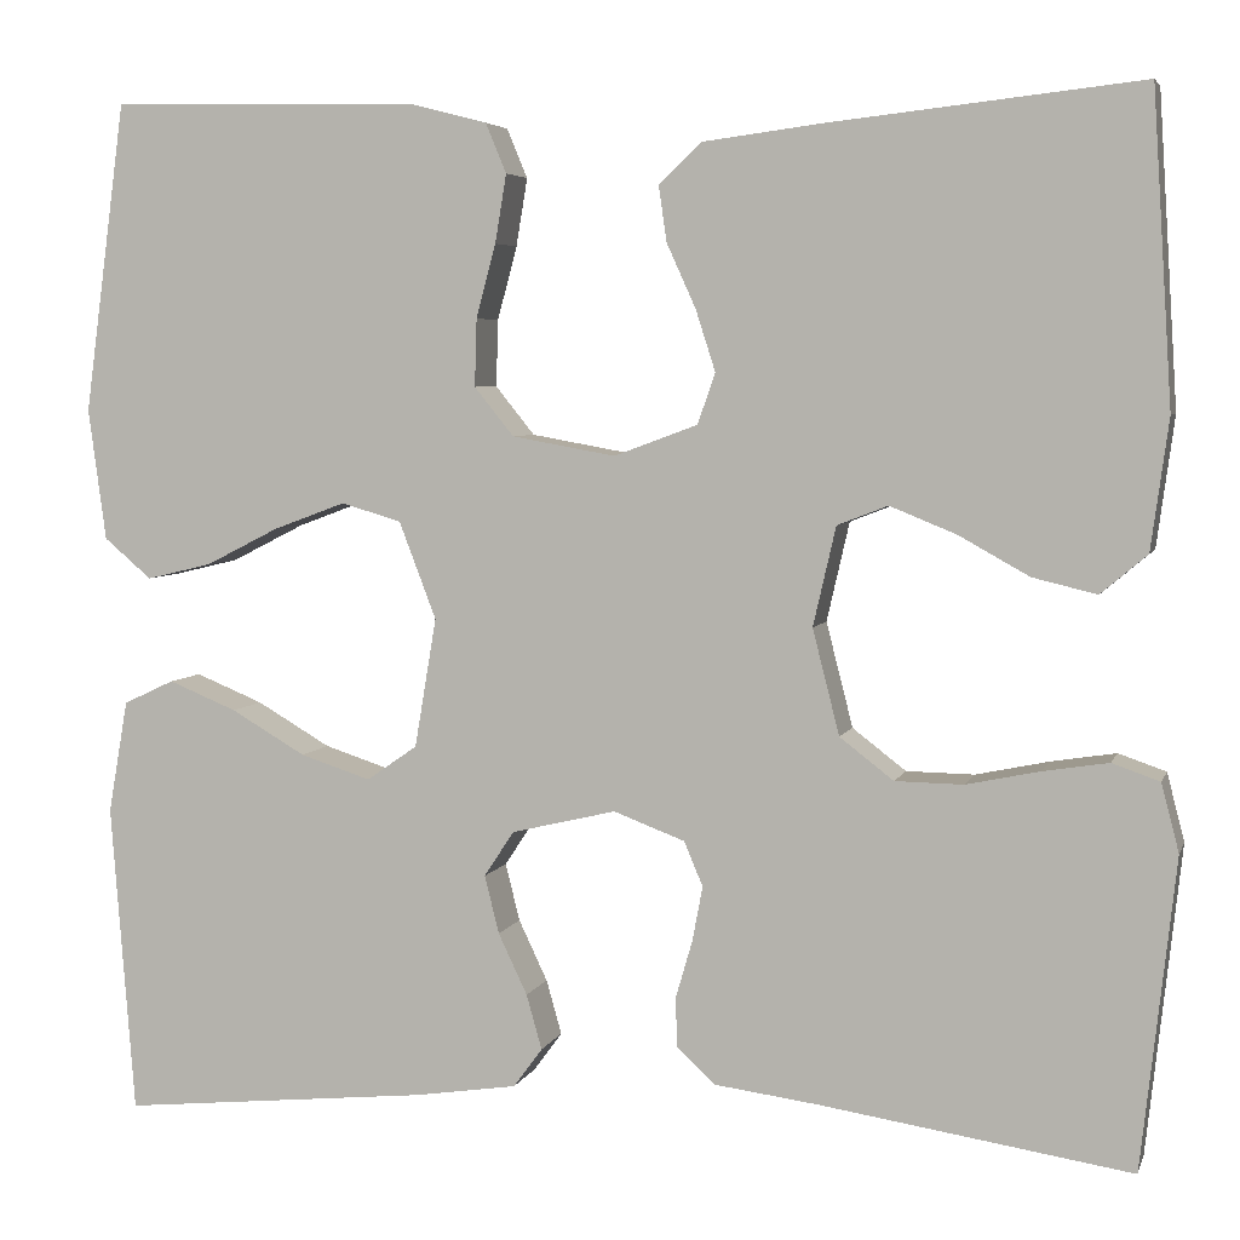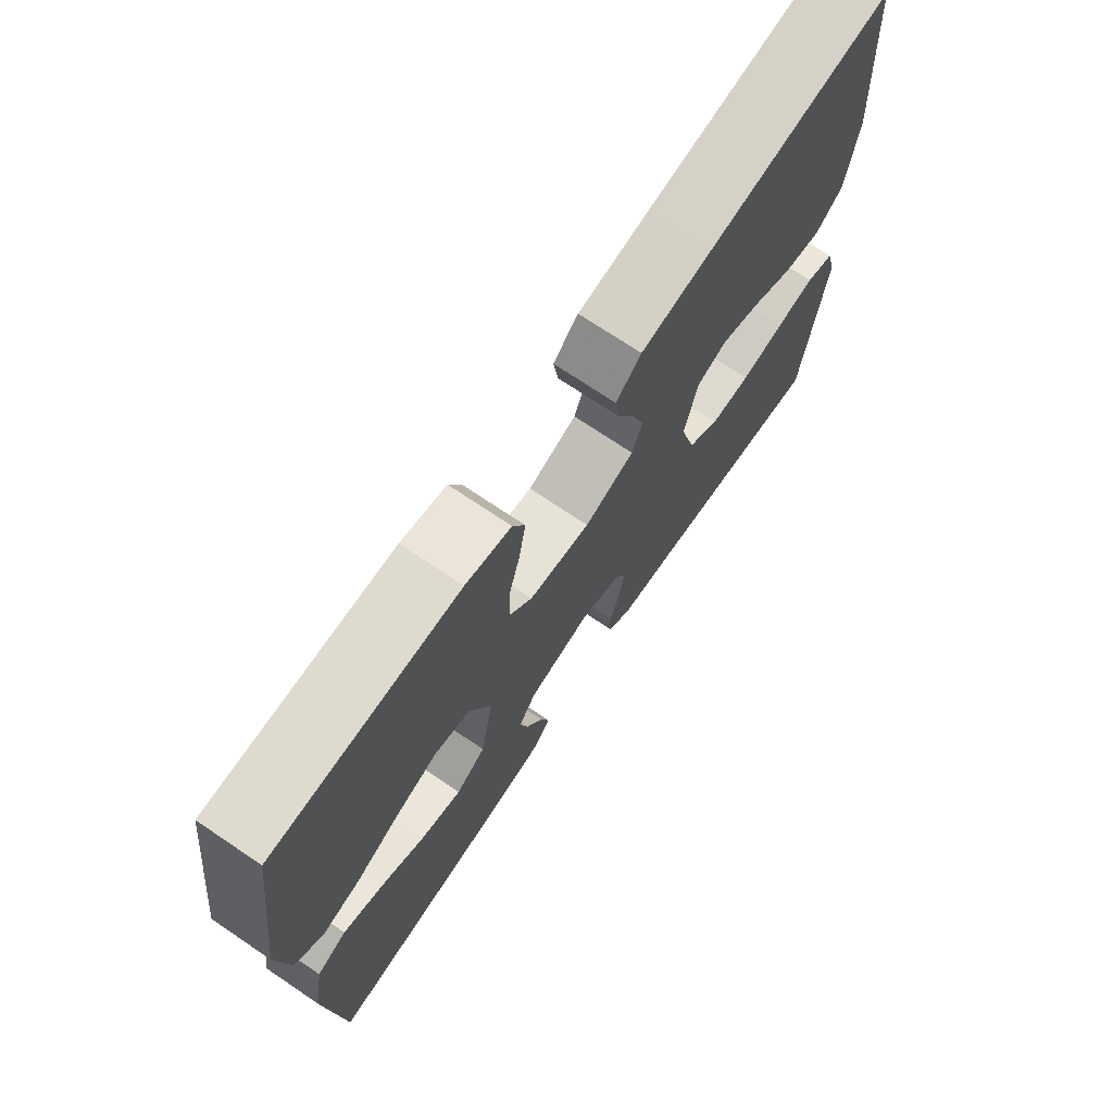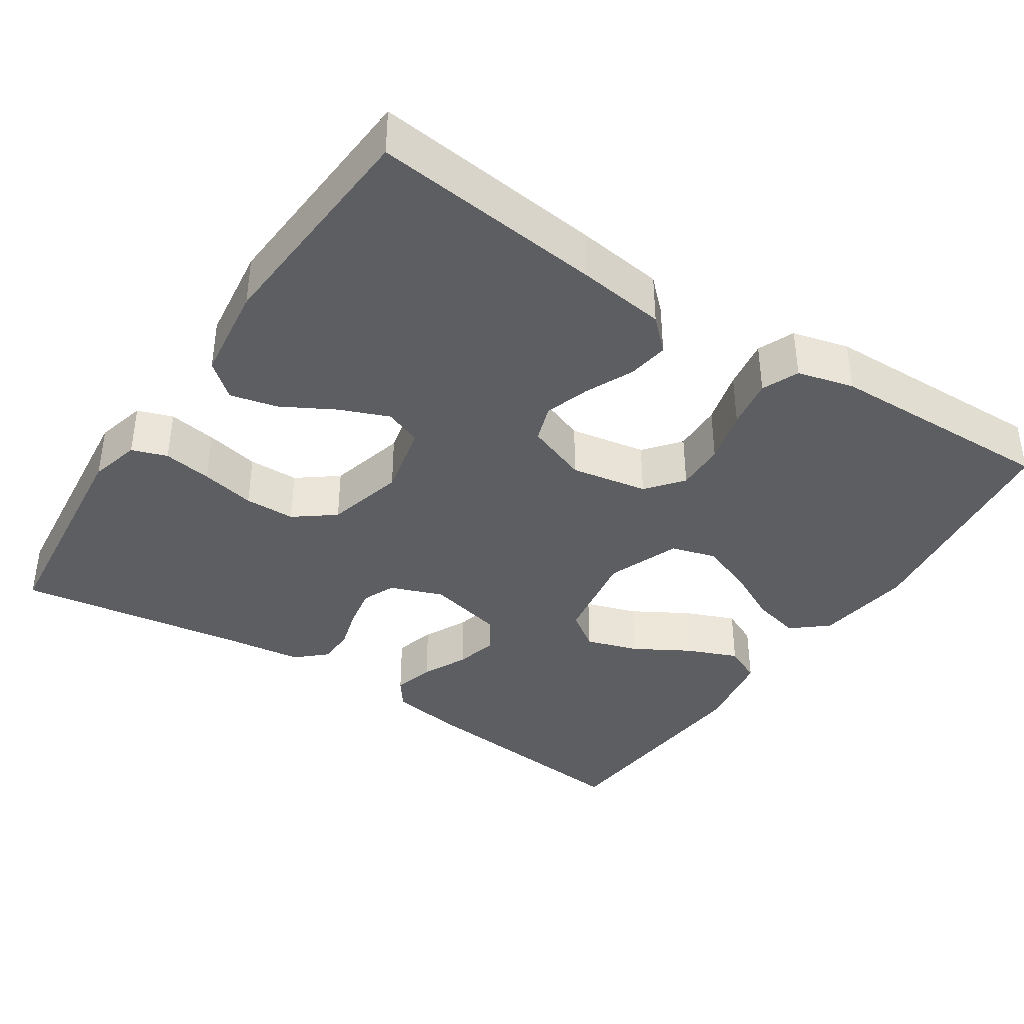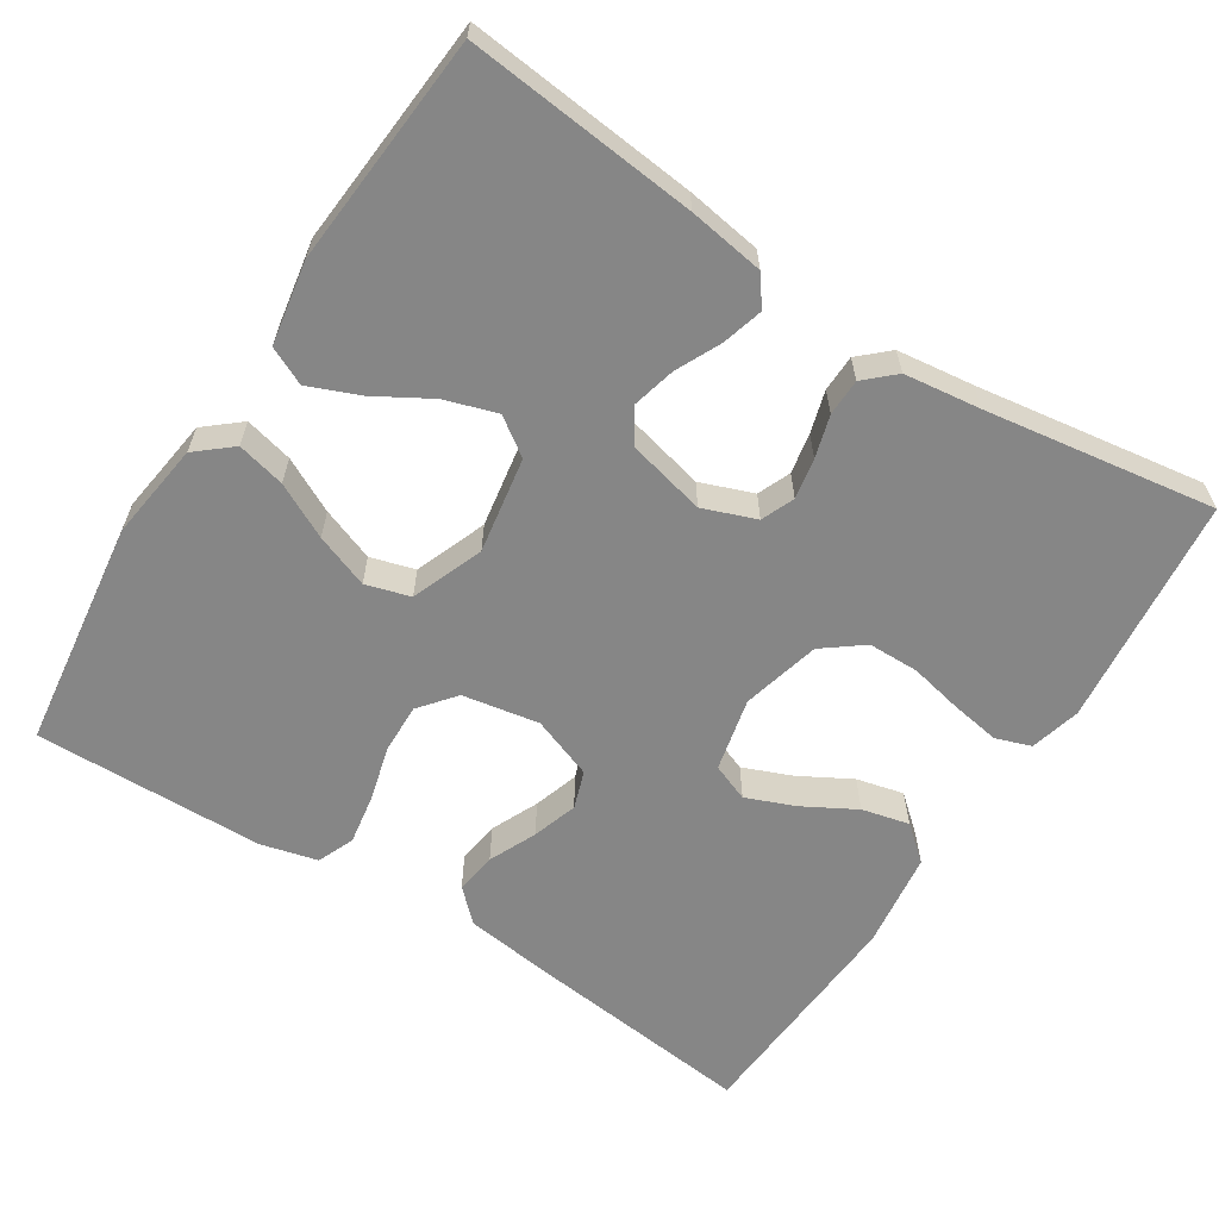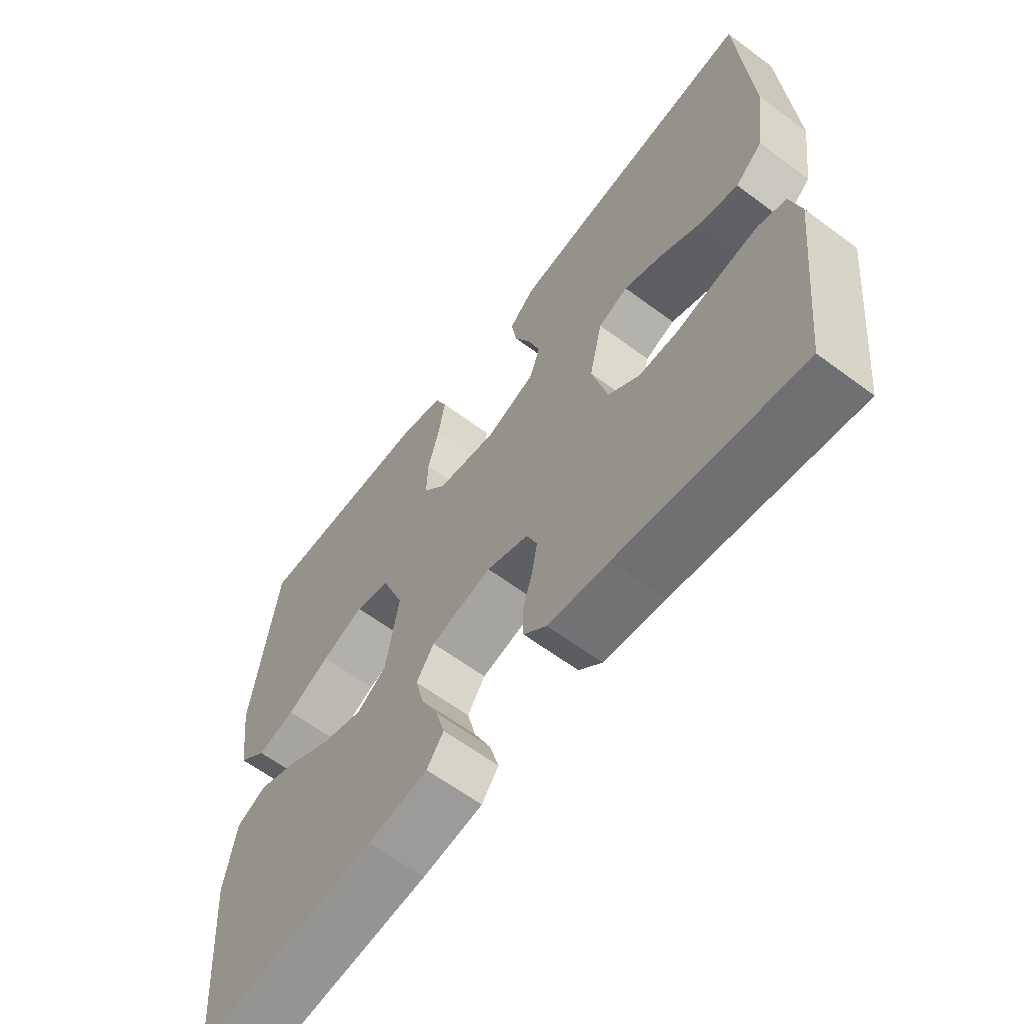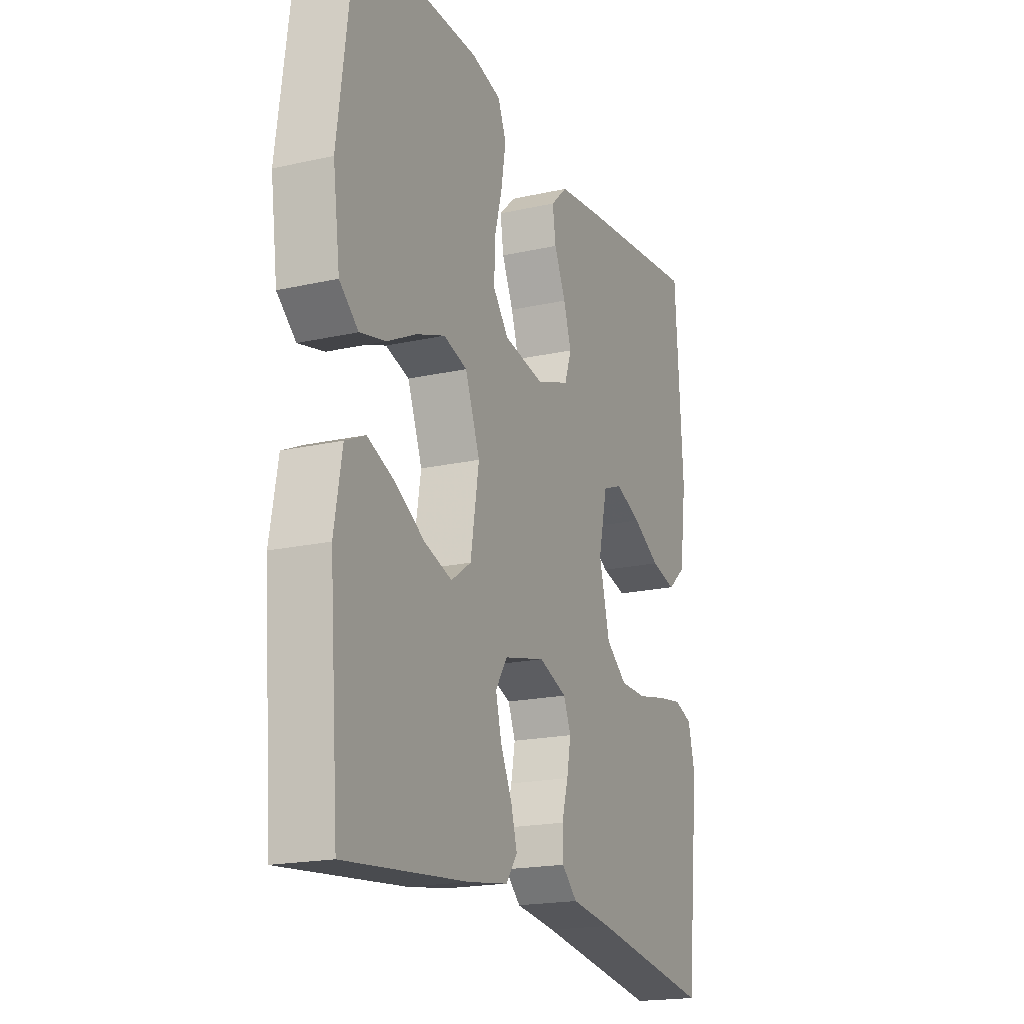
<metadata>
{"format":"obj","ext":"obj","renderer":"f3d","projection":"perspective","resolution":1024,"background":"white","views":[{"elev":4.9,"azim":-165.3,"up":"+Z"},{"elev":72.5,"azim":124.0,"up":"+Z"},{"elev":-38.6,"azim":-33.6,"up":"+Y"},{"elev":-62.0,"azim":147.3,"up":"+Y"},{"elev":-62.4,"azim":-127.0,"up":"+Z"},{"elev":-19.1,"azim":113.0,"up":"+Z"}]}
</metadata>
<code>
v 0.5 0.07 0.5
v 0.54 0.07 0.2
v 0.523 0.07 0.073
v 0.477 0.07 0.034
v 0.414 0.07 0.049
v 0.343 0.07 0.085
v 0.273 0.07 0.111
v 0.215 0.07 0.094
v 0.179 0.07 0
v 0.2 0.07 -0.125
v 0.249 0.07 -0.159
v 0.317 0.07 -0.137
v 0.389 0.07 -0.095
v 0.455 0.07 -0.068
v 0.504 0.07 -0.091
v 0.523 0.07 -0.2
v 0.5 0.07 -0.5
v 0.2 0.07 -0.47
v 0.101 0.07 -0.455
v 0.073 0.07 -0.417
v 0.088 0.07 -0.364
v 0.116 0.07 -0.305
v 0.13 0.07 -0.249
v 0.101 0.07 -0.205
v 0 0.07 -0.181
v -0.069 0.07 -0.207
v -0.087 0.07 -0.25
v -0.077 0.07 -0.303
v -0.061 0.07 -0.358
v -0.062 0.07 -0.406
v -0.1 0.07 -0.441
v -0.2 0.07 -0.454
v -0.5 0.07 -0.5
v -0.533 0.07 -0.2
v -0.516 0.07 -0.134
v -0.47 0.07 -0.118
v -0.407 0.07 -0.128
v -0.336 0.07 -0.143
v -0.27 0.07 -0.142
v -0.218 0.07 -0.102
v -0.192 0.07 0
v -0.214 0.07 0.096
v -0.263 0.07 0.115
v -0.327 0.07 0.089
v -0.395 0.07 0.051
v -0.457 0.07 0.036
v -0.502 0.07 0.074
v -0.519 0.07 0.2
v -0.5 0.07 0.5
v -0.2 0.07 0.467
v -0.084 0.07 0.452
v -0.043 0.07 0.413
v -0.051 0.07 0.359
v -0.079 0.07 0.297
v -0.098 0.07 0.238
v -0.081 0.07 0.189
v 0 0.07 0.159
v 0.1 0.07 0.177
v 0.138 0.07 0.224
v 0.136 0.07 0.289
v 0.117 0.07 0.36
v 0.106 0.07 0.426
v 0.126 0.07 0.474
v 0.2 0.07 0.493
v 0.5 0 0.5
v 0.54 0 0.2
v 0.523 0 0.073
v 0.477 0 0.034
v 0.414 0 0.049
v 0.343 0 0.085
v 0.273 0 0.111
v 0.215 0 0.094
v 0.179 0 0
v 0.2 0 -0.125
v 0.249 0 -0.159
v 0.317 0 -0.137
v 0.389 0 -0.095
v 0.455 0 -0.068
v 0.504 0 -0.091
v 0.523 0 -0.2
v 0.5 0 -0.5
v 0.2 0 -0.47
v 0.101 0 -0.455
v 0.073 0 -0.417
v 0.088 0 -0.364
v 0.116 0 -0.305
v 0.13 0 -0.249
v 0.101 0 -0.205
v 0 0 -0.181
v -0.069 0 -0.207
v -0.087 0 -0.25
v -0.077 0 -0.303
v -0.061 0 -0.358
v -0.062 0 -0.406
v -0.1 0 -0.441
v -0.2 0 -0.454
v -0.5 0 -0.5
v -0.533 0 -0.2
v -0.516 0 -0.134
v -0.47 0 -0.118
v -0.407 0 -0.128
v -0.336 0 -0.143
v -0.27 0 -0.142
v -0.218 0 -0.102
v -0.192 0 0
v -0.214 0 0.096
v -0.263 0 0.115
v -0.327 0 0.089
v -0.395 0 0.051
v -0.457 0 0.036
v -0.502 0 0.074
v -0.519 0 0.2
v -0.5 0 0.5
v -0.2 0 0.467
v -0.084 0 0.452
v -0.043 0 0.413
v -0.051 0 0.359
v -0.079 0 0.297
v -0.098 0 0.238
v -0.081 0 0.189
v 0 0 0.159
v 0.1 0 0.177
v 0.138 0 0.224
v 0.136 0 0.289
v 0.117 0 0.36
v 0.106 0 0.426
v 0.126 0 0.474
v 0.2 0 0.493
f 60 61 62 63
f 60 63 64 1
f 51 52 53 54
f 51 54 55
f 50 51 55
f 49 50 55 56
f 47 48 49 56
f 44 45 46 47
f 43 44 47 56
f 35 36 37 38
f 33 34 35 38
f 32 33 38 39
f 31 32 39 40
f 28 29 30 31
f 27 28 31 40
f 19 20 21 22
f 19 22 23
f 18 19 23
f 17 18 23
f 16 17 23 24
f 12 13 14 15
f 11 12 15 16
f 3 4 5 6
f 3 6 7
f 2 3 7
f 59 60 1 2
f 58 59 2 7
f 57 58 7 8
f 42 43 56 57
f 41 42 57 8
f 26 27 40 41
f 25 26 41 8
f 11 16 24 25
f 10 11 25
f 9 10 25
f 8 9 25
f 127 126 125 124
f 65 128 127 124
f 118 117 116 115
f 119 118 115
f 119 115 114
f 120 119 114 113
f 120 113 112 111
f 111 110 109 108
f 120 111 108 107
f 102 101 100 99
f 102 99 98 97
f 103 102 97 96
f 104 103 96 95
f 95 94 93 92
f 104 95 92 91
f 86 85 84 83
f 87 86 83
f 87 83 82
f 87 82 81
f 88 87 81 80
f 79 78 77 76
f 80 79 76 75
f 70 69 68 67
f 71 70 67
f 71 67 66
f 66 65 124 123
f 71 66 123 122
f 72 71 122 121
f 121 120 107 106
f 72 121 106 105
f 105 104 91 90
f 72 105 90 89
f 89 88 80 75
f 89 75 74
f 89 74 73
f 89 73 72
f 1 65 66 2
f 2 66 67 3
f 3 67 68 4
f 4 68 69 5
f 5 69 70 6
f 6 70 71 7
f 7 71 72 8
f 8 72 73 9
f 9 73 74 10
f 10 74 75 11
f 11 75 76 12
f 12 76 77 13
f 13 77 78 14
f 14 78 79 15
f 15 79 80 16
f 16 80 81 17
f 17 81 82 18
f 18 82 83 19
f 19 83 84 20
f 20 84 85 21
f 21 85 86 22
f 22 86 87 23
f 23 87 88 24
f 24 88 89 25
f 25 89 90 26
f 26 90 91 27
f 27 91 92 28
f 28 92 93 29
f 29 93 94 30
f 30 94 95 31
f 31 95 96 32
f 32 96 97 33
f 33 97 98 34
f 34 98 99 35
f 35 99 100 36
f 36 100 101 37
f 37 101 102 38
f 38 102 103 39
f 39 103 104 40
f 40 104 105 41
f 41 105 106 42
f 42 106 107 43
f 43 107 108 44
f 44 108 109 45
f 45 109 110 46
f 46 110 111 47
f 47 111 112 48
f 48 112 113 49
f 49 113 114 50
f 50 114 115 51
f 51 115 116 52
f 52 116 117 53
f 53 117 118 54
f 54 118 119 55
f 55 119 120 56
f 56 120 121 57
f 57 121 122 58
f 58 122 123 59
f 59 123 124 60
f 60 124 125 61
f 61 125 126 62
f 62 126 127 63
f 63 127 128 64
f 64 128 65 1

</code>
